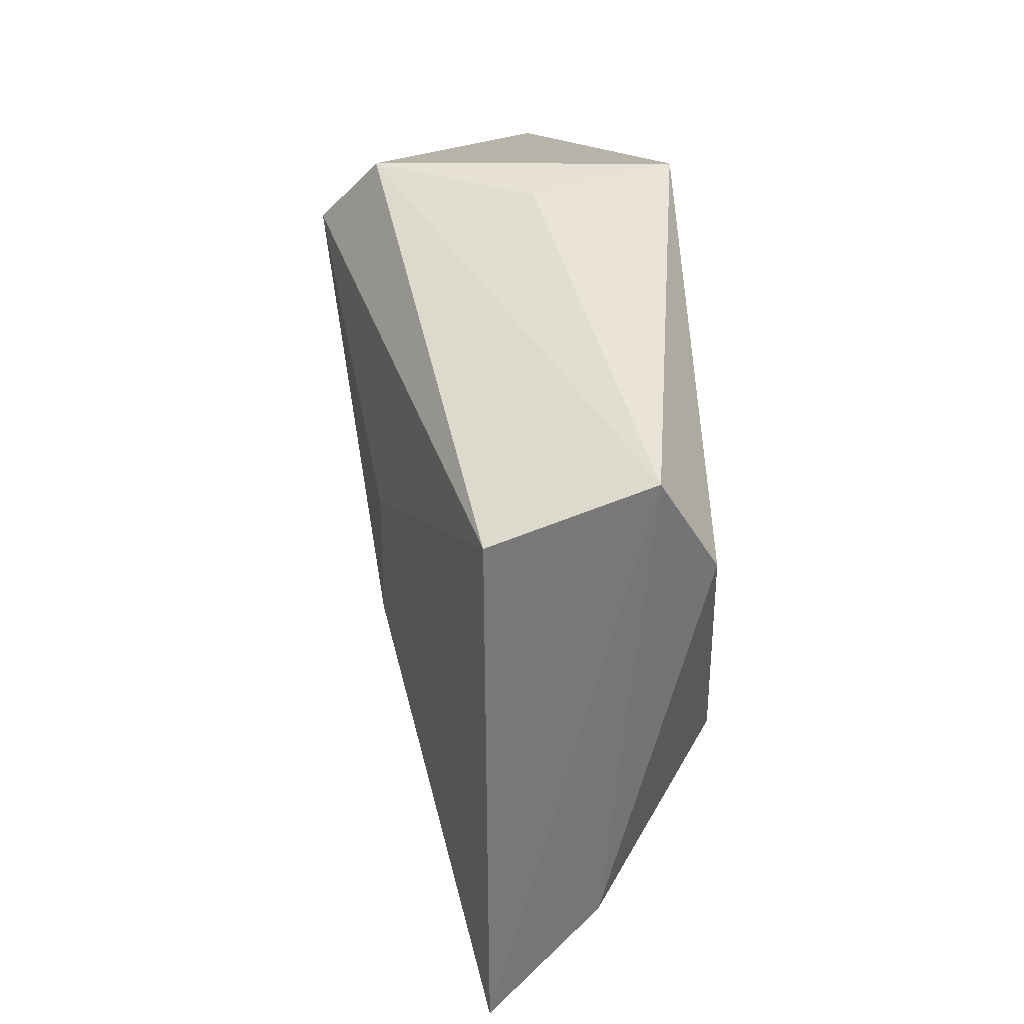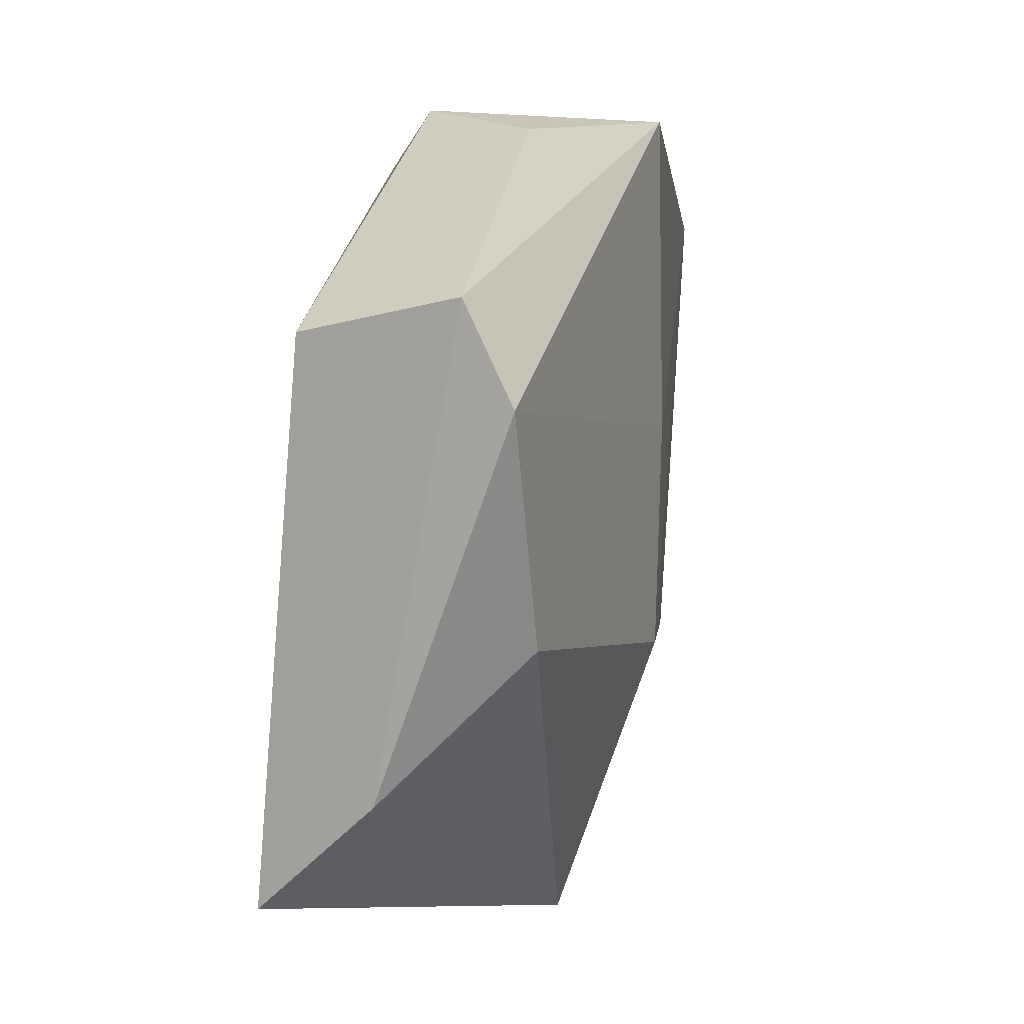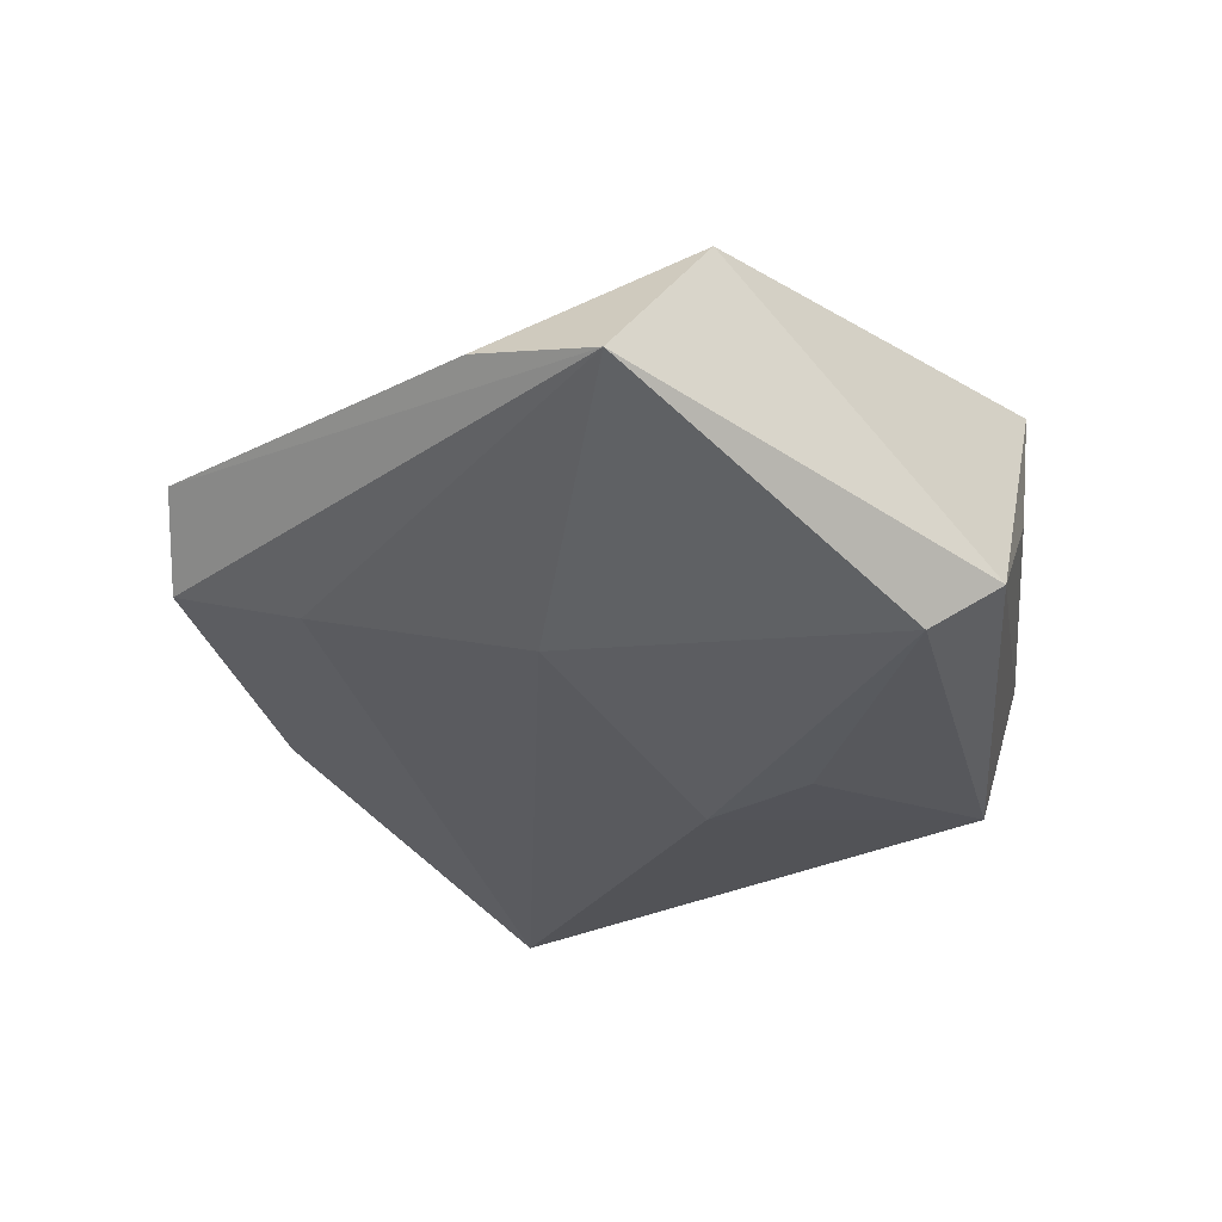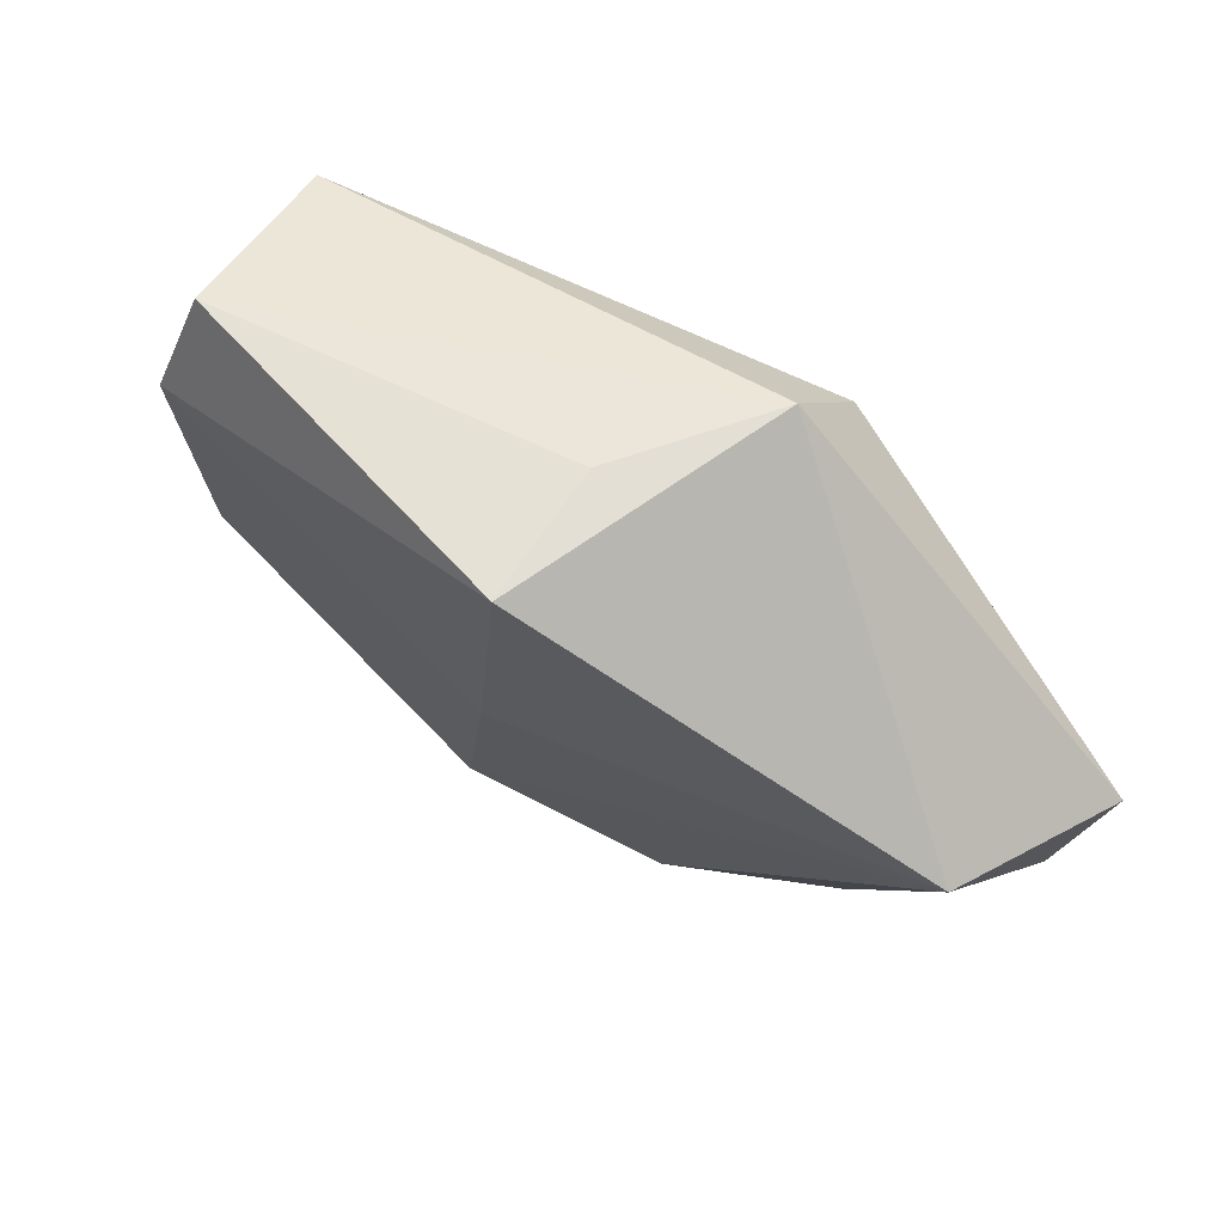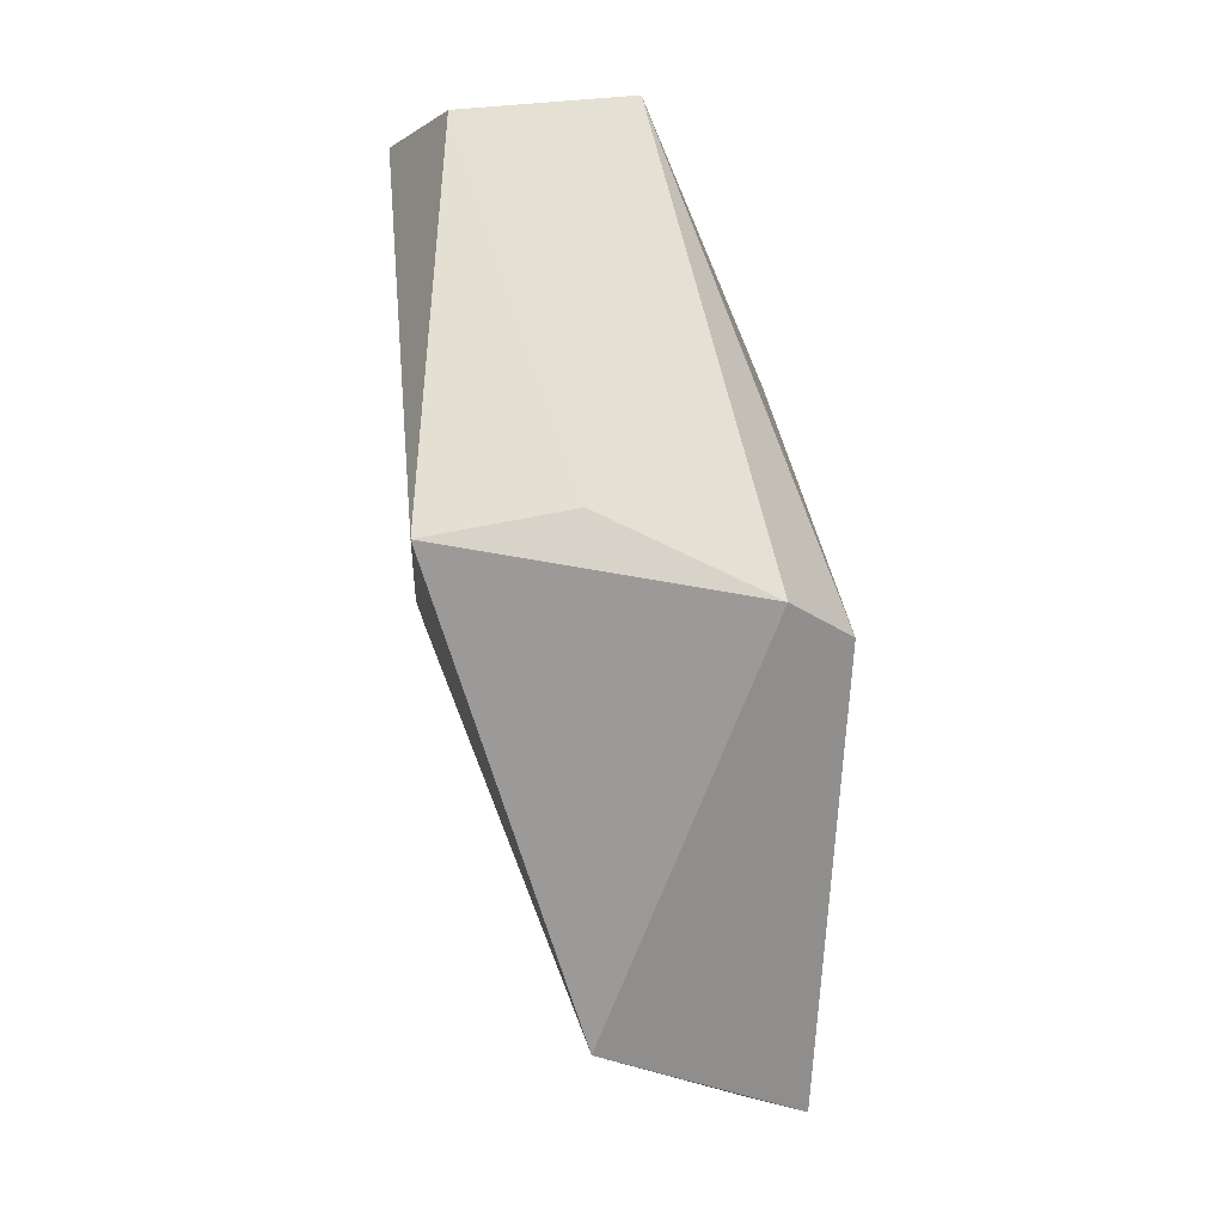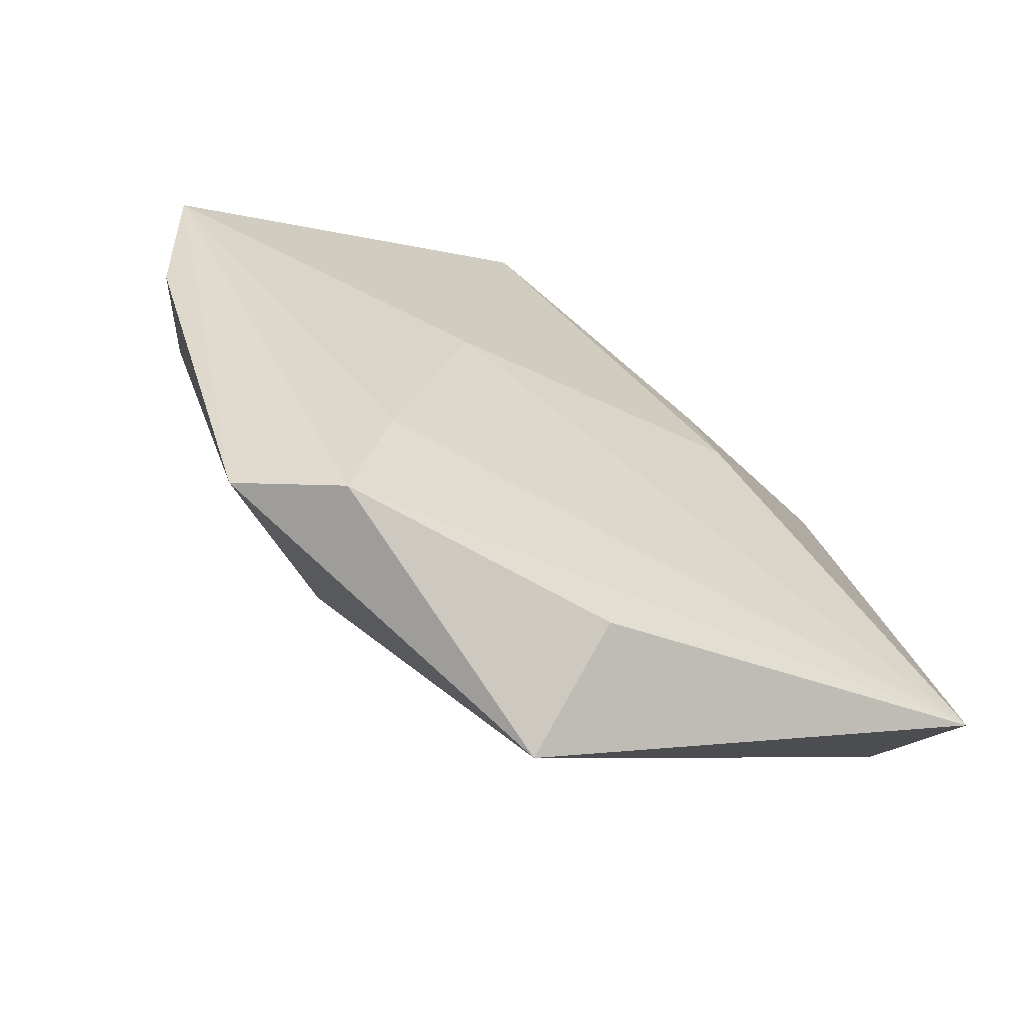
<metadata>
{"format":"obj","ext":"obj","renderer":"f3d","projection":"perspective","resolution":1024,"background":"white","views":[{"elev":44.2,"azim":-100.4,"up":"+Y"},{"elev":23.6,"azim":-72.6,"up":"+Y"},{"elev":-36.2,"azim":106.3,"up":"+Z"},{"elev":73.3,"azim":34.9,"up":"+Y"},{"elev":79.5,"azim":79.4,"up":"+Y"},{"elev":-73.0,"azim":148.5,"up":"+Y"}]}
</metadata>
<code>
v 0.02102 -0.02951 -0.008751
v 0.01408 0.02978 -0.01729
v 0.002269 0.04034 0.01521
v 0.0006663 0.008785 0.01668
v -0.00492 -0.04118 -0.005512
v 0.04927 0.009339 -0.007874
v 0.01732 -0.02197 0.01309
v 0.02265 -0.04268 -0.004629
v -0.03466 0.02306 0.0118
v -0.04222 -0.01524 0.000276
v 0.03179 -0.03979 0.001637
v -0.03337 0.03274 0.006495
v -0.04434 -0.02713 -0.01096
v 0.001894 0.03873 0.001882
v -0.03152 -0.002033 0.01307
v -0.001621 -0.01477 0.01709
v -0.01118 0.0136 -0.01573
v 0.04676 -0.00406 -0.003203
v -0.03357 0.02788 -0.009282
v 0.01664 -0.006667 -0.0142
v 0.01164 0.03726 -0.01194
v 0.04163 0.01742 0.008895
v -0.01408 0.001812 -0.01624
v -0.004508 -0.0477 0.007426
f 3 22 21
f 24 13 5
f 5 8 24
f 13 8 5
f 24 8 11
f 10 15 9
f 10 13 24
f 24 15 10
f 14 3 21
f 9 15 4
f 4 3 9
f 22 3 4
f 23 20 13
f 13 19 23
f 1 8 13
f 13 20 1
f 21 22 6
f 6 1 20
f 6 11 8
f 8 1 6
f 12 10 9
f 9 3 12
f 12 19 13
f 13 10 12
f 3 14 12
f 21 19 12
f 12 14 21
f 16 15 24
f 16 4 15
f 22 4 16
f 17 23 19
f 21 6 2
f 2 6 20
f 2 19 21
f 2 17 19
f 20 23 2
f 23 17 2
f 22 11 18
f 18 6 22
f 11 6 18
f 24 11 7
f 7 16 24
f 7 11 22
f 22 16 7

</code>
